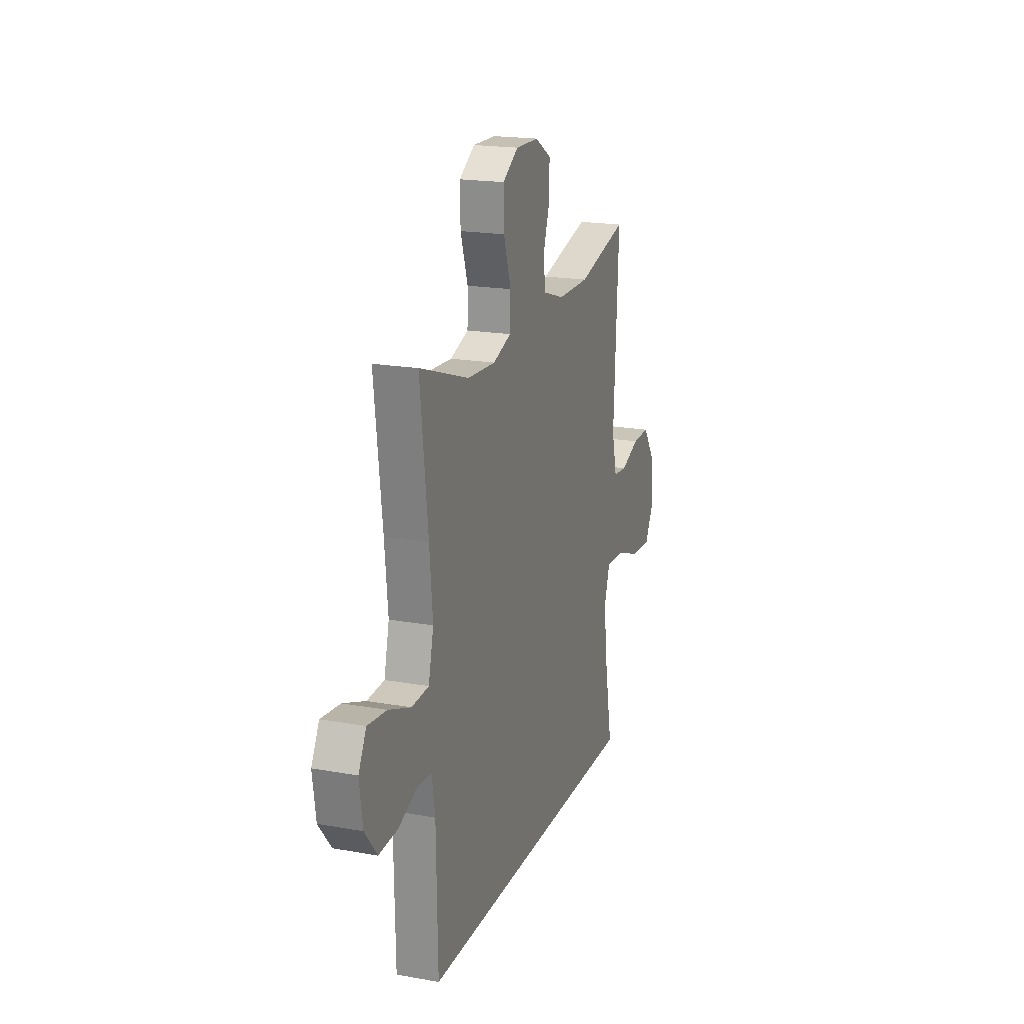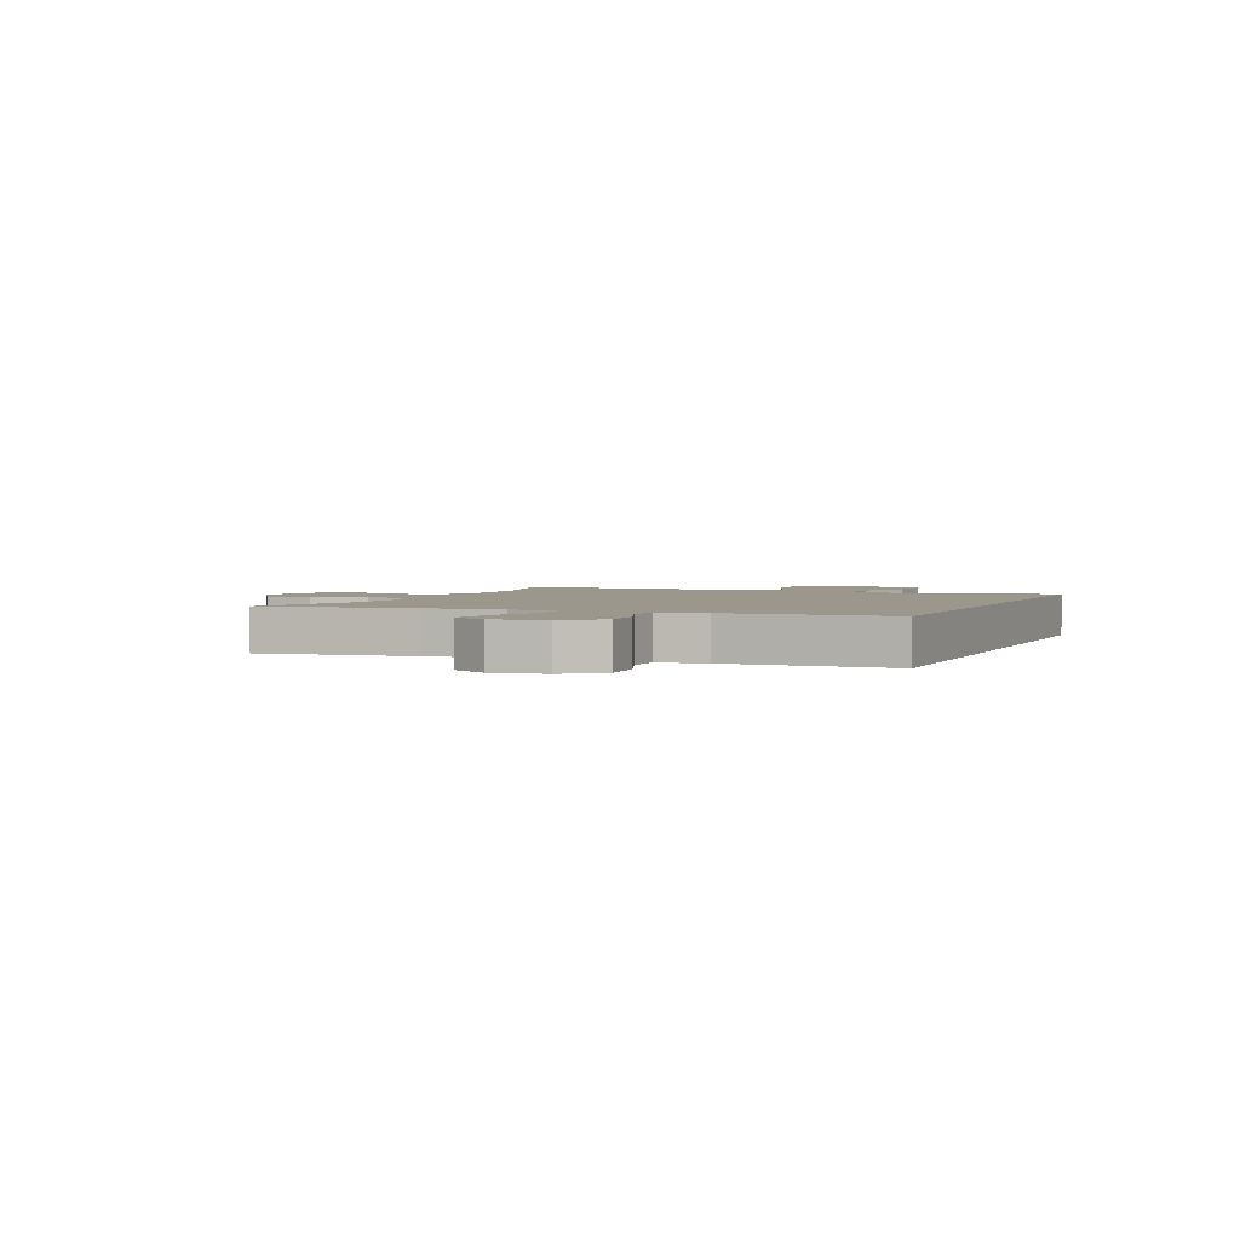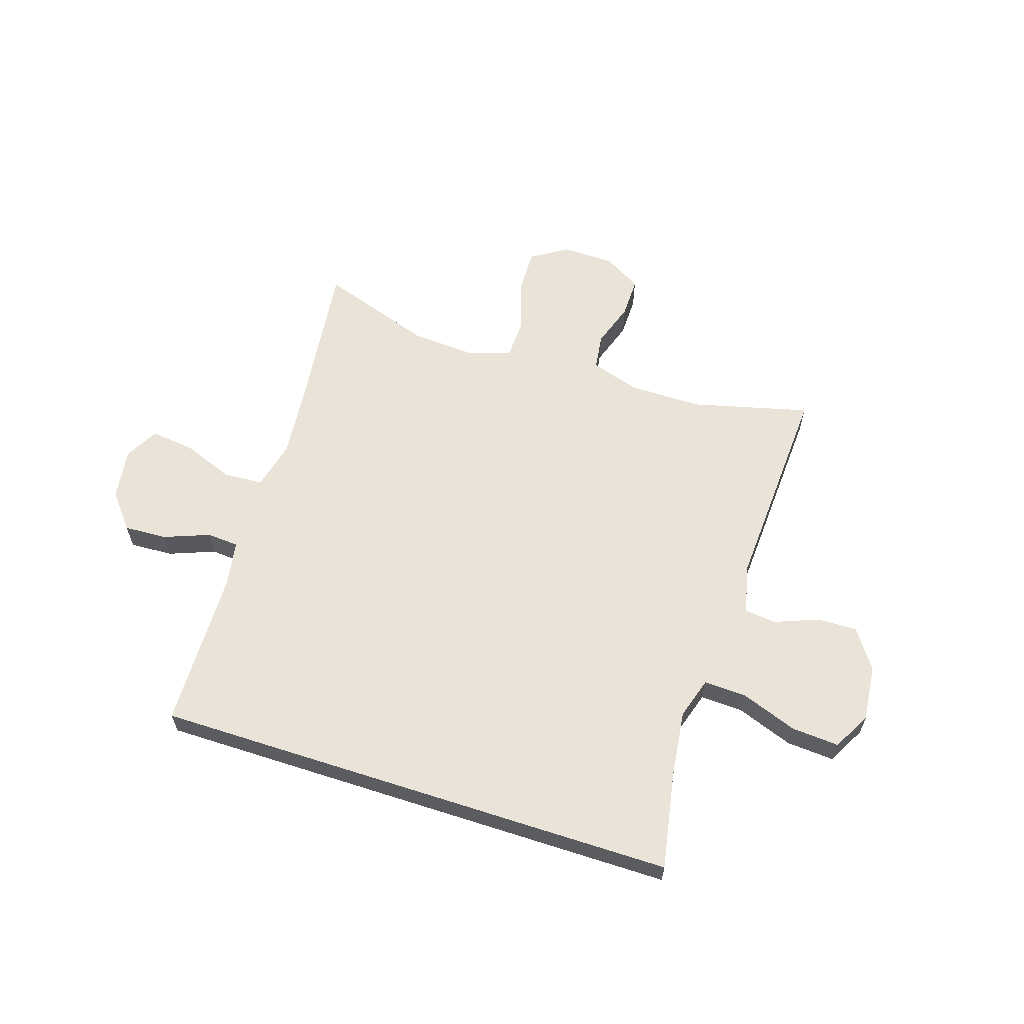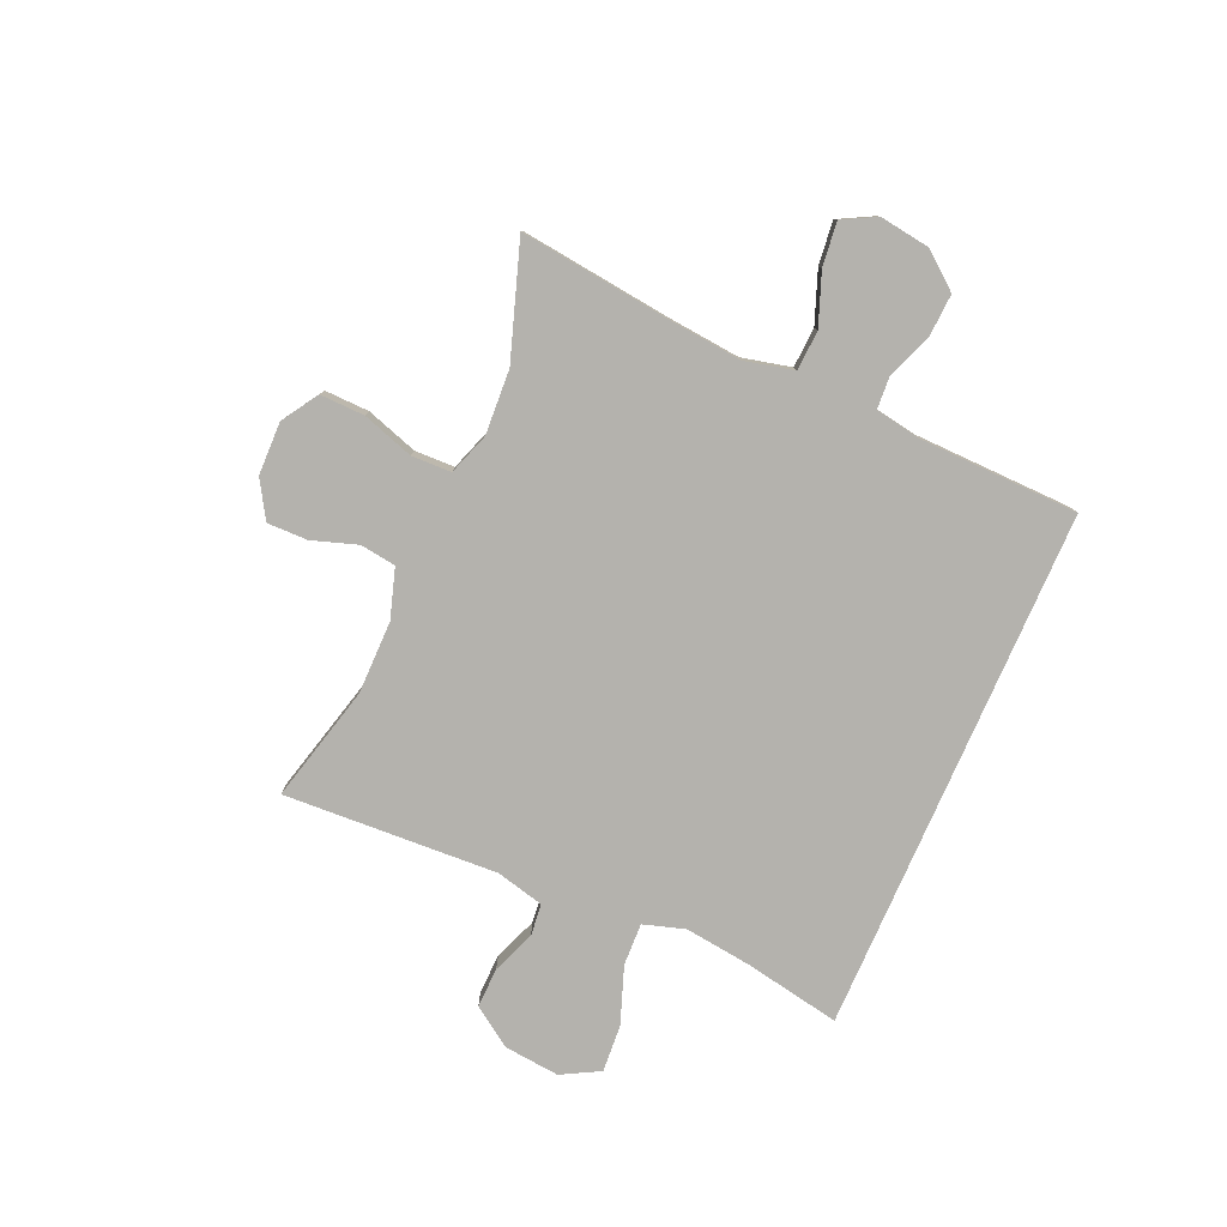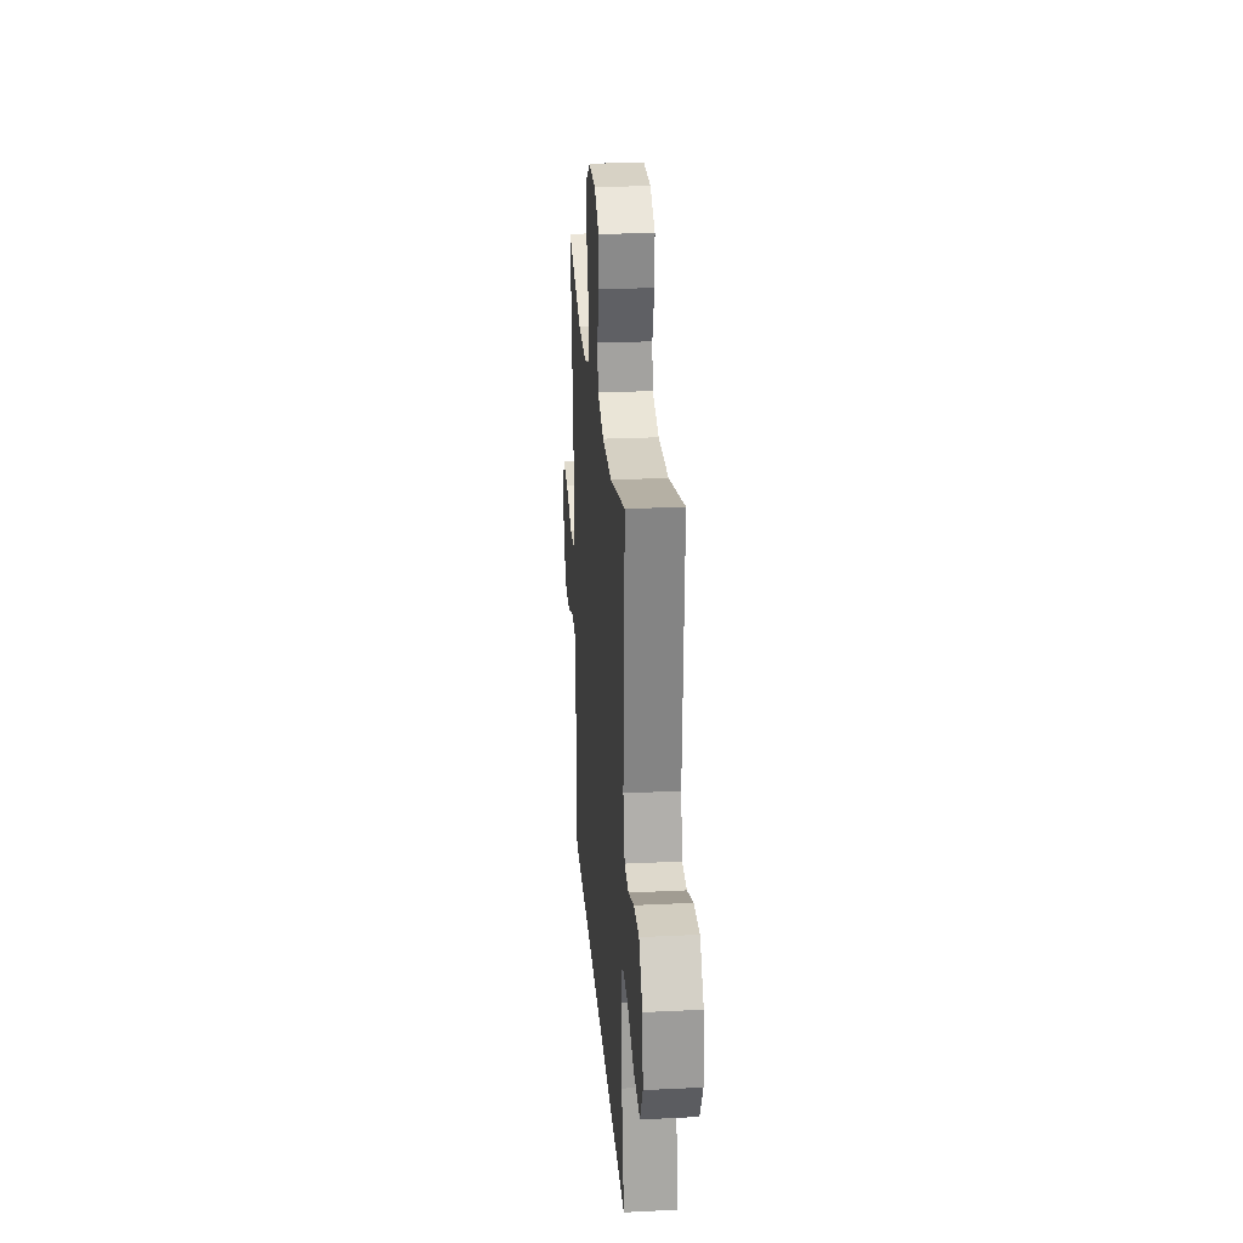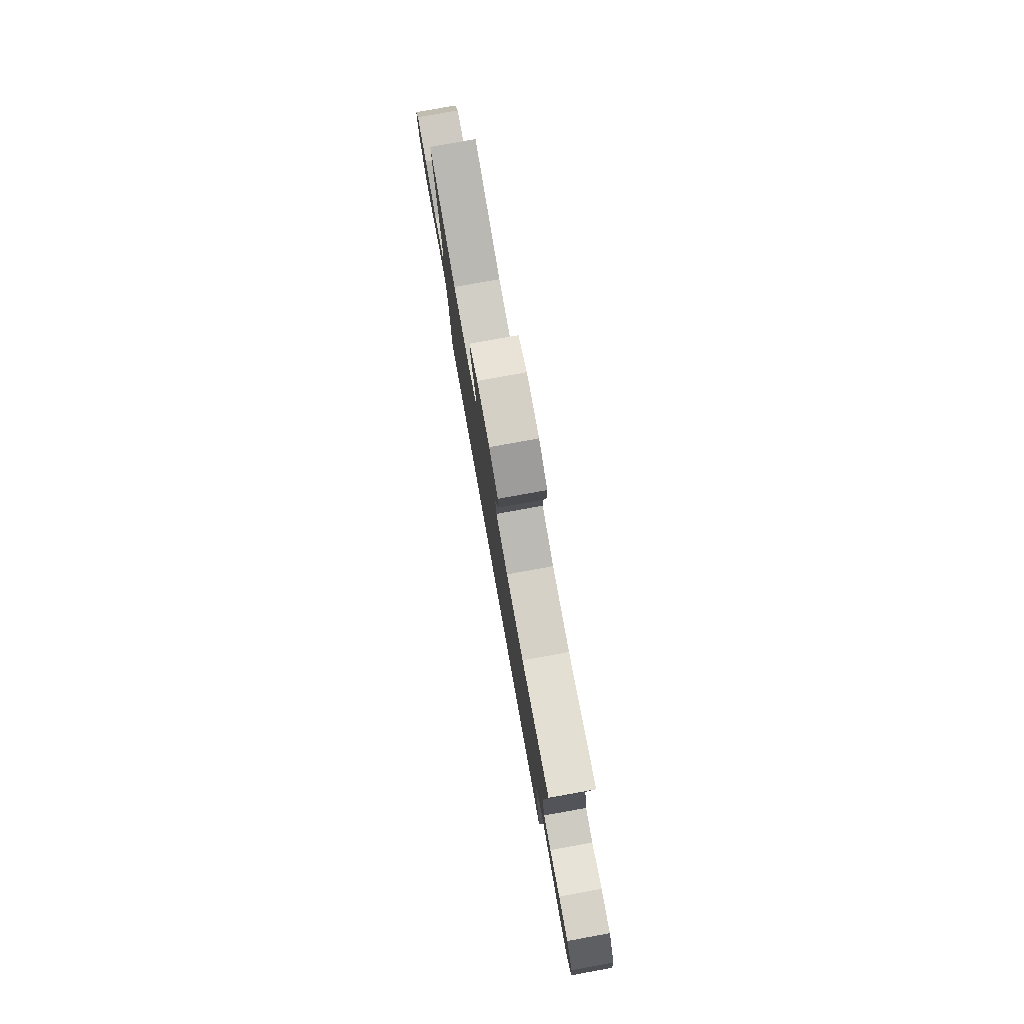
<metadata>
{"format":"obj","ext":"obj","renderer":"f3d","projection":"perspective","resolution":1024,"background":"white","views":[{"elev":19.2,"azim":108.7,"up":"+Z"},{"elev":2.6,"azim":112.8,"up":"+Y"},{"elev":61.2,"azim":-162.1,"up":"+Y"},{"elev":-79.5,"azim":66.3,"up":"+Y"},{"elev":26.0,"azim":-94.5,"up":"+Z"},{"elev":79.5,"azim":-100.2,"up":"+Z"}]}
</metadata>
<code>
v 0.5 0.07 0.5
v 0.468 0.07 0.232
v 0.455 0.07 0.098
v 0.476 0.07 0.01
v 0.547 0.07 0.006
v 0.639 0.07 0.041
v 0.717 0.07 0.05
v 0.749 0.07 -0.01
v 0.736 0.07 -0.101
v 0.685 0.07 -0.164
v 0.608 0.07 -0.16
v 0.527 0.07 -0.129
v 0.47 0.07 -0.133
v 0.456 0.07 -0.214
v 0.45 0.07 -0.5
v -0.49 0.07 -0.5
v -0.458 0.07 -0.328
v -0.443 0.07 -0.208
v -0.466 0.07 -0.134
v -0.542 0.07 -0.137
v -0.643 0.07 -0.174
v -0.728 0.07 -0.18
v -0.765 0.07 -0.112
v -0.755 0.07 -0.012
v -0.707 0.07 0.058
v -0.635 0.07 0.056
v -0.558 0.07 0.026
v -0.501 0.07 0.032
v -0.48 0.07 0.118
v -0.5 0.07 0.5
v -0.291 0.07 0.447
v -0.16 0.07 0.447
v -0.072 0.07 0.475
v -0.063 0.07 0.539
v -0.09 0.07 0.62
v -0.091 0.07 0.692
v -0.025 0.07 0.732
v 0.07 0.07 0.734
v 0.135 0.07 0.693
v 0.133 0.07 0.613
v 0.103 0.07 0.521
v 0.105 0.07 0.45
v 0.18 0.07 0.424
v 0.296 0.07 0.431
v 0.5 0 0.5
v 0.468 0 0.232
v 0.455 0 0.098
v 0.476 0 0.01
v 0.547 0 0.006
v 0.639 0 0.041
v 0.717 0 0.05
v 0.749 0 -0.01
v 0.736 0 -0.101
v 0.685 0 -0.164
v 0.608 0 -0.16
v 0.527 0 -0.129
v 0.47 0 -0.133
v 0.456 0 -0.214
v 0.45 0 -0.5
v -0.49 0 -0.5
v -0.458 0 -0.328
v -0.443 0 -0.208
v -0.466 0 -0.134
v -0.542 0 -0.137
v -0.643 0 -0.174
v -0.728 0 -0.18
v -0.765 0 -0.112
v -0.755 0 -0.012
v -0.707 0 0.058
v -0.635 0 0.056
v -0.558 0 0.026
v -0.501 0 0.032
v -0.48 0 0.118
v -0.5 0 0.5
v -0.291 0 0.447
v -0.16 0 0.447
v -0.072 0 0.475
v -0.063 0 0.539
v -0.09 0 0.62
v -0.091 0 0.692
v -0.025 0 0.732
v 0.07 0 0.734
v 0.135 0 0.693
v 0.133 0 0.613
v 0.103 0 0.521
v 0.105 0 0.45
v 0.18 0 0.424
v 0.296 0 0.431
f 39 40 41
f 38 39 41
f 37 38 41
f 36 37 41
f 35 36 41
f 34 35 41
f 33 34 41 42
f 32 33 42 43
f 29 30 31
f 31 32 43
f 29 31 43
f 28 29 43
f 25 26 27
f 24 25 27
f 23 24 27
f 22 23 27
f 21 22 27
f 20 21 27
f 19 20 27 28
f 28 43 44
f 19 28 44
f 18 19 44
f 14 15 16 17
f 17 18 44
f 14 17 44
f 13 14 44
f 10 11 12
f 9 10 12
f 8 9 12
f 7 8 12
f 6 7 12
f 5 6 12
f 4 5 12 13
f 44 1 2
f 44 2 3
f 3 4 13 44
f 85 84 83
f 85 83 82
f 85 82 81
f 85 81 80
f 85 80 79
f 85 79 78
f 86 85 78 77
f 87 86 77 76
f 75 74 73
f 87 76 75
f 87 75 73
f 87 73 72
f 71 70 69
f 71 69 68
f 71 68 67
f 71 67 66
f 71 66 65
f 71 65 64
f 72 71 64 63
f 88 87 72
f 88 72 63
f 88 63 62
f 61 60 59 58
f 88 62 61
f 88 61 58
f 88 58 57
f 56 55 54
f 56 54 53
f 56 53 52
f 56 52 51
f 56 51 50
f 56 50 49
f 57 56 49 48
f 46 45 88
f 47 46 88
f 88 57 48 47
f 1 45 46 2
f 2 46 47 3
f 3 47 48 4
f 4 48 49 5
f 5 49 50 6
f 6 50 51 7
f 7 51 52 8
f 8 52 53 9
f 9 53 54 10
f 10 54 55 11
f 11 55 56 12
f 12 56 57 13
f 13 57 58 14
f 14 58 59 15
f 15 59 60 16
f 16 60 61 17
f 17 61 62 18
f 18 62 63 19
f 19 63 64 20
f 20 64 65 21
f 21 65 66 22
f 22 66 67 23
f 23 67 68 24
f 24 68 69 25
f 25 69 70 26
f 26 70 71 27
f 27 71 72 28
f 28 72 73 29
f 29 73 74 30
f 30 74 75 31
f 31 75 76 32
f 32 76 77 33
f 33 77 78 34
f 34 78 79 35
f 35 79 80 36
f 36 80 81 37
f 37 81 82 38
f 38 82 83 39
f 39 83 84 40
f 40 84 85 41
f 41 85 86 42
f 42 86 87 43
f 43 87 88 44
f 44 88 45 1

</code>
